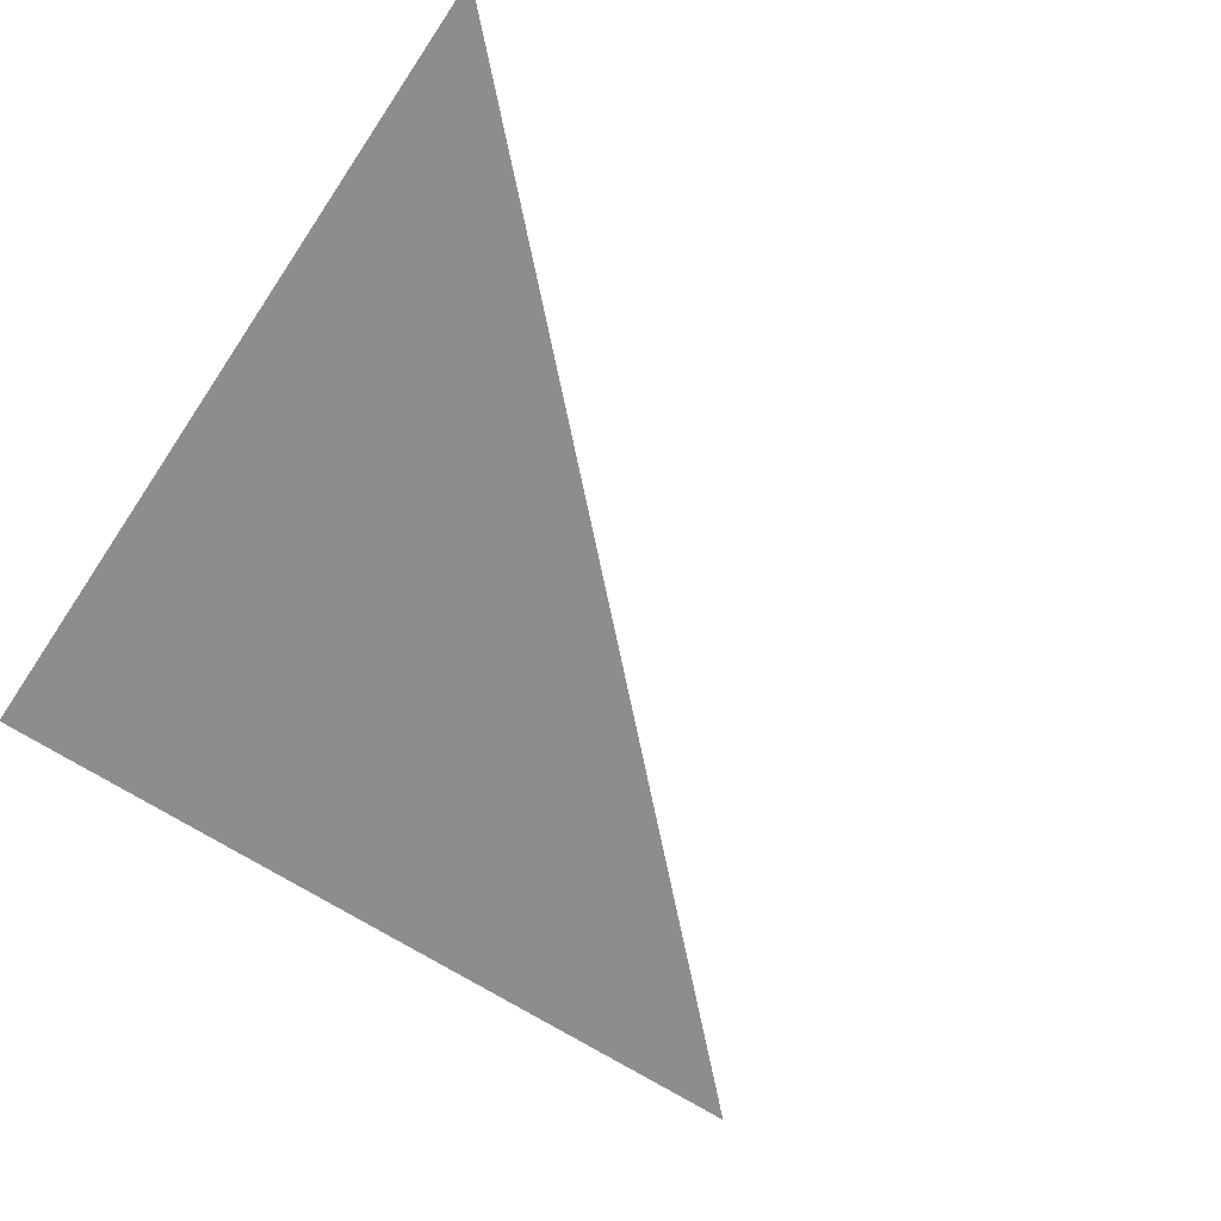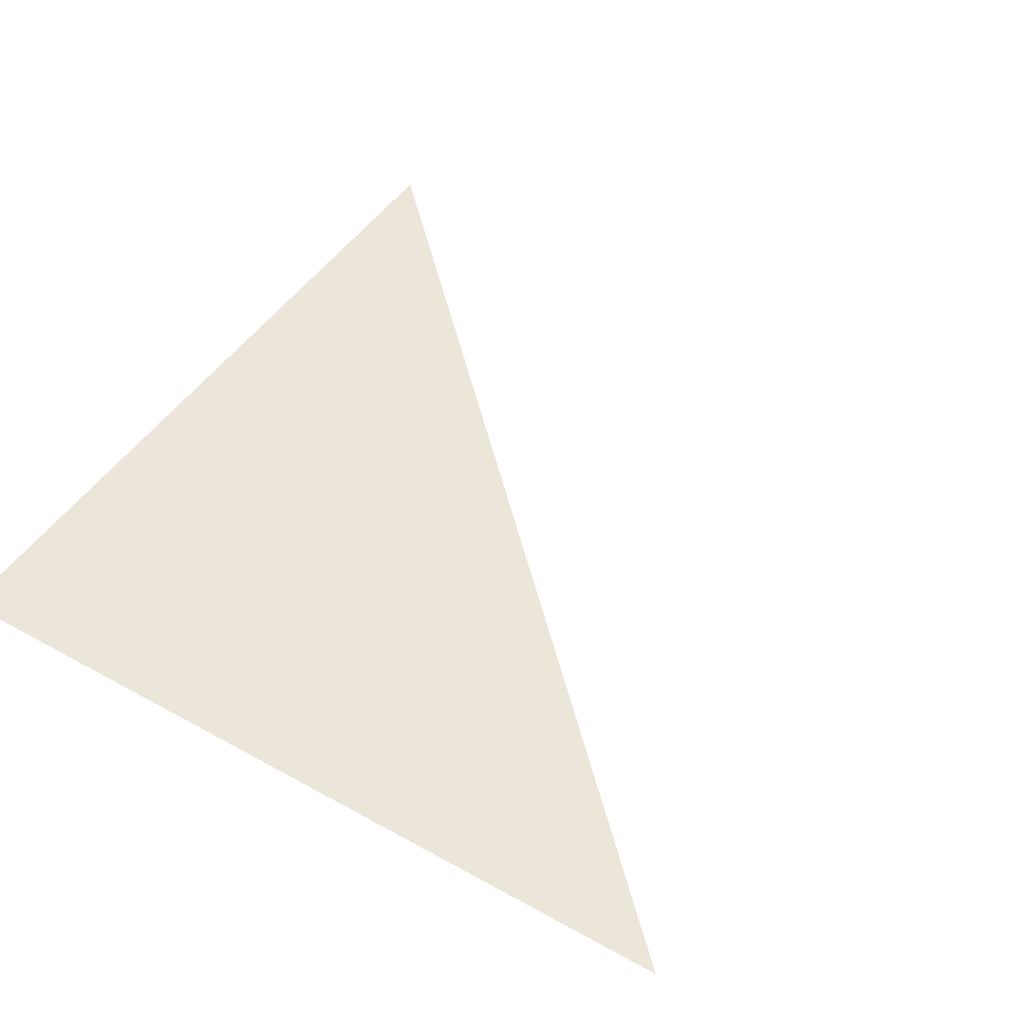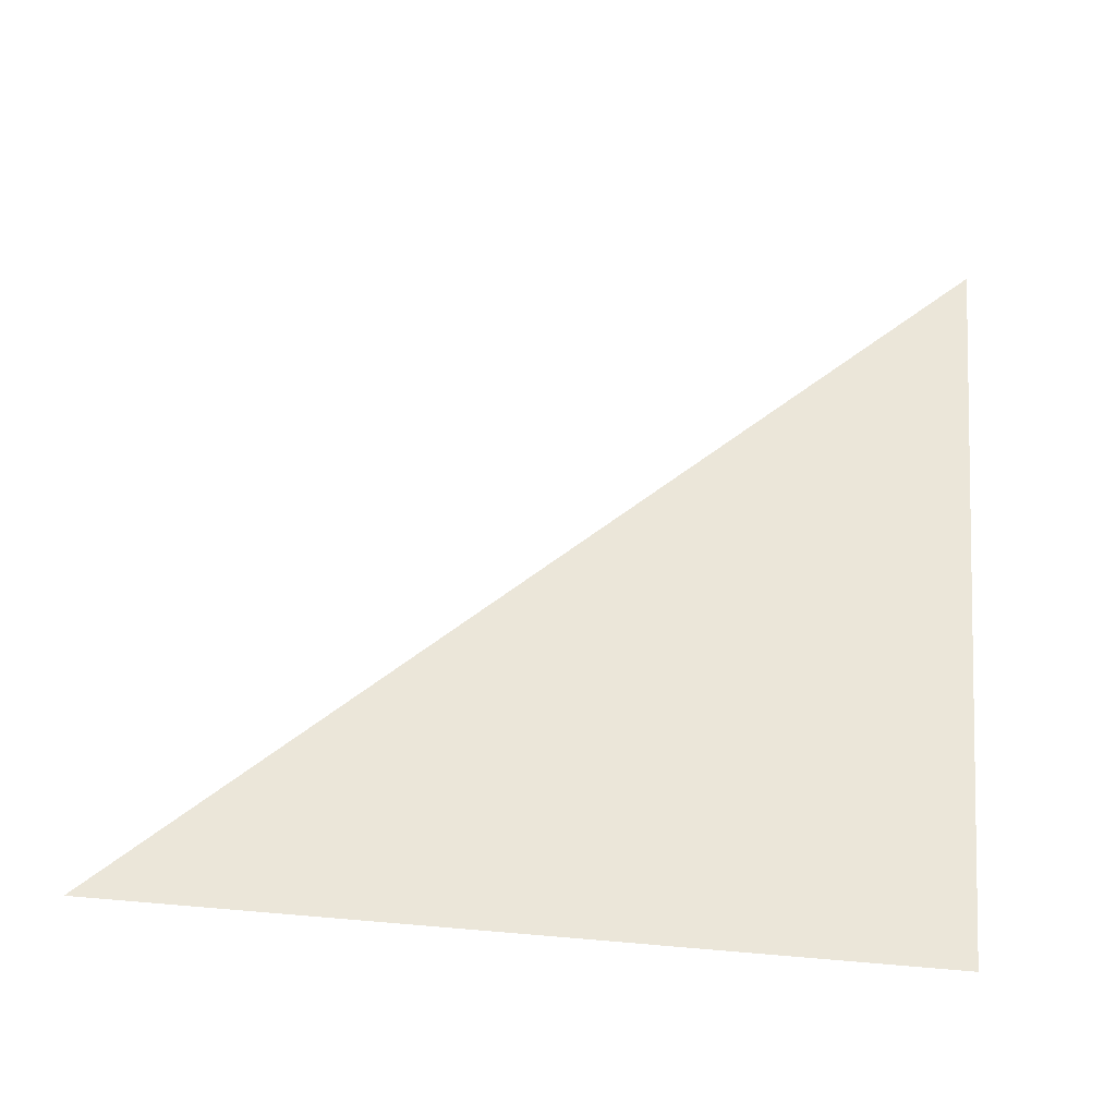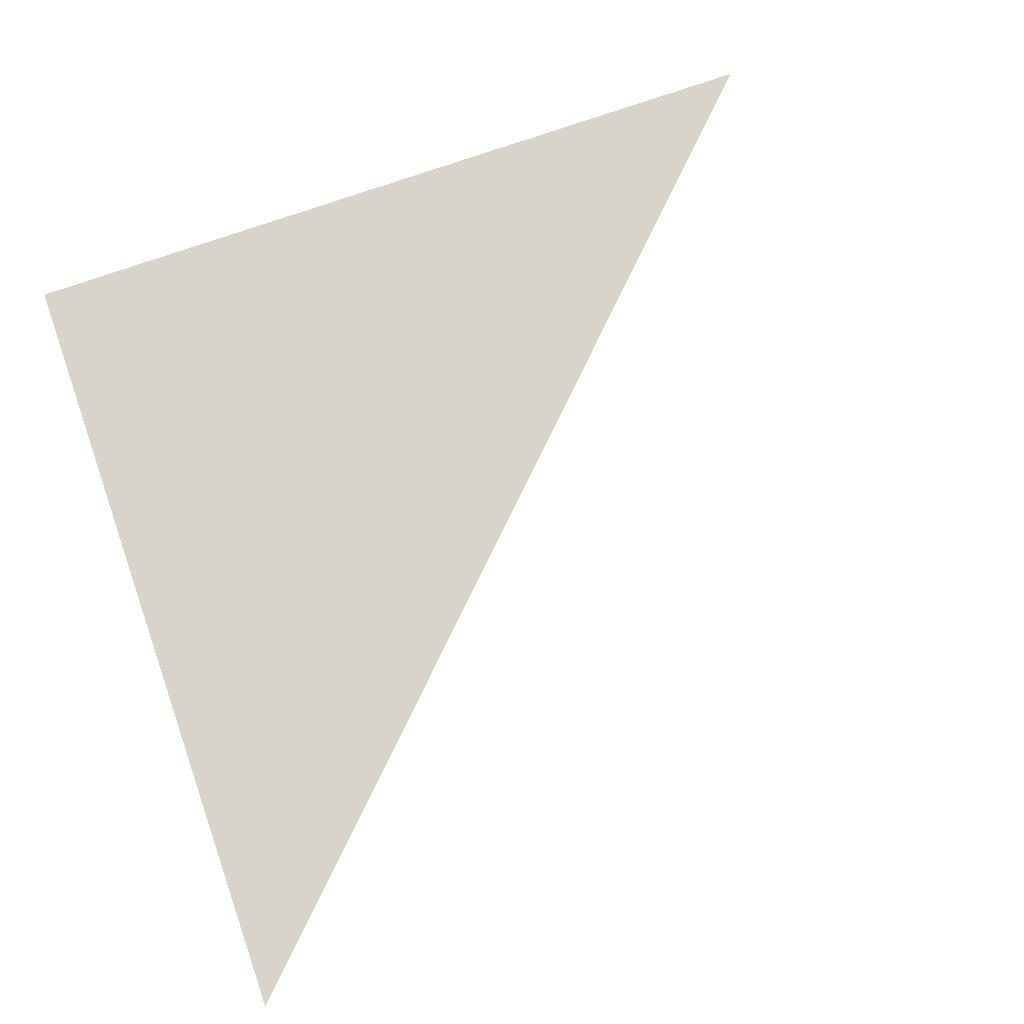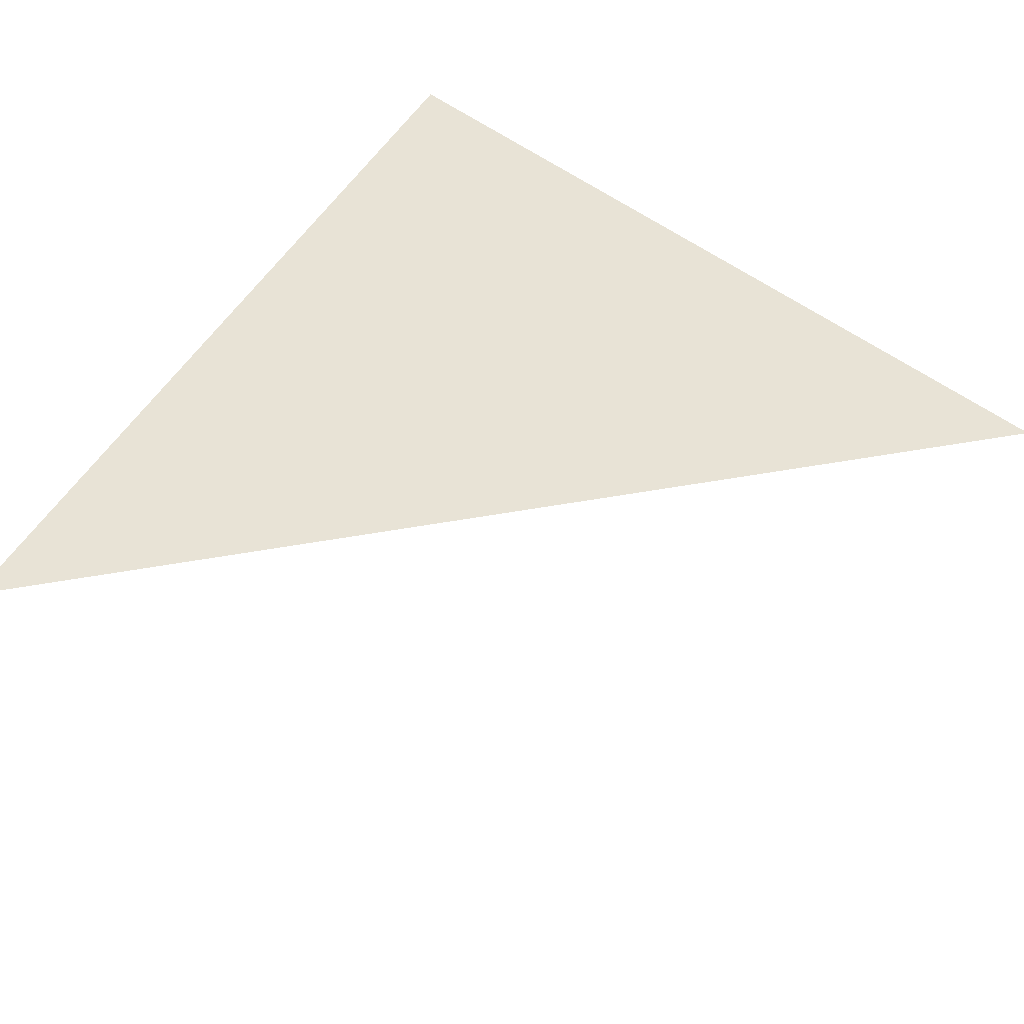
<metadata>
{"format":"obj","ext":"obj","renderer":"f3d","projection":"perspective","resolution":1024,"background":"white","views":[{"elev":-64.7,"azim":-123.7,"up":"+Y"},{"elev":47.4,"azim":-147.9,"up":"+Y"},{"elev":55.1,"azim":95.2,"up":"+Y"},{"elev":74.9,"azim":-109.3,"up":"+Y"},{"elev":62.5,"azim":-54.8,"up":"+Y"}]}
</metadata>
<code>
o Plane
v 0.9744 0.0414 1.005
v -1.026 0.0414 -0.9946
v 0.9744 0.0414 -0.9946
f 2 1 3

</code>
